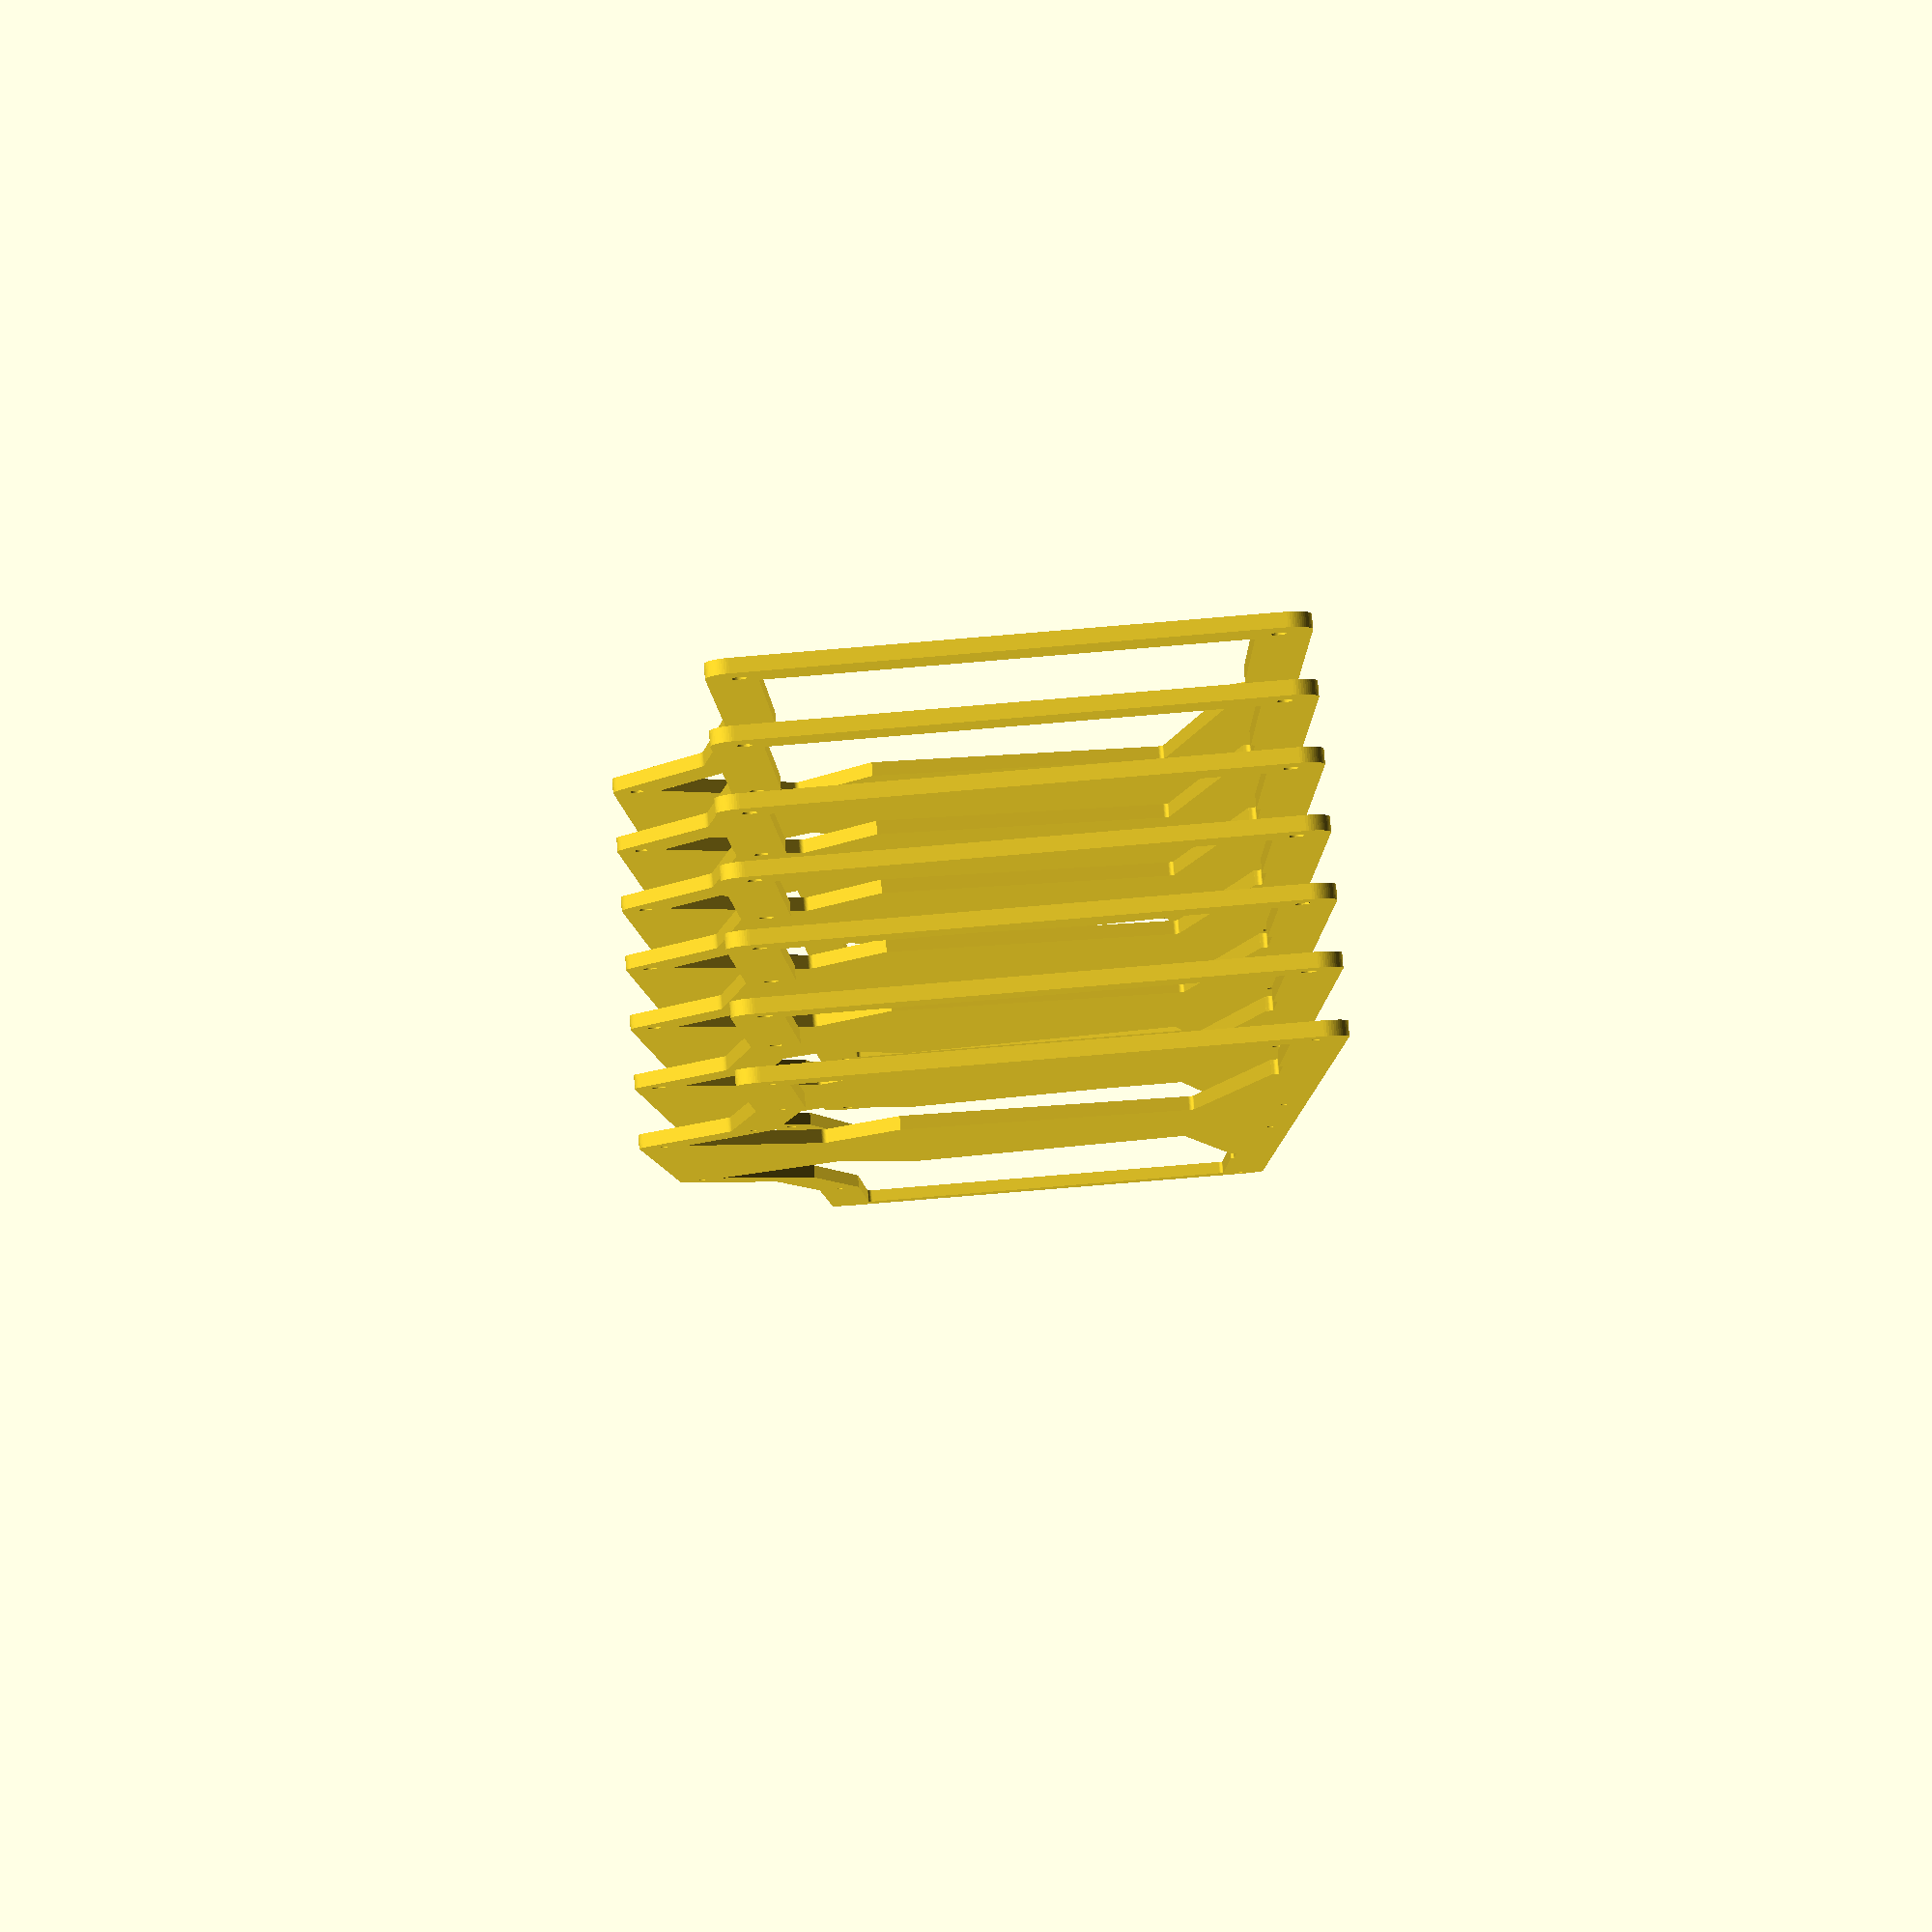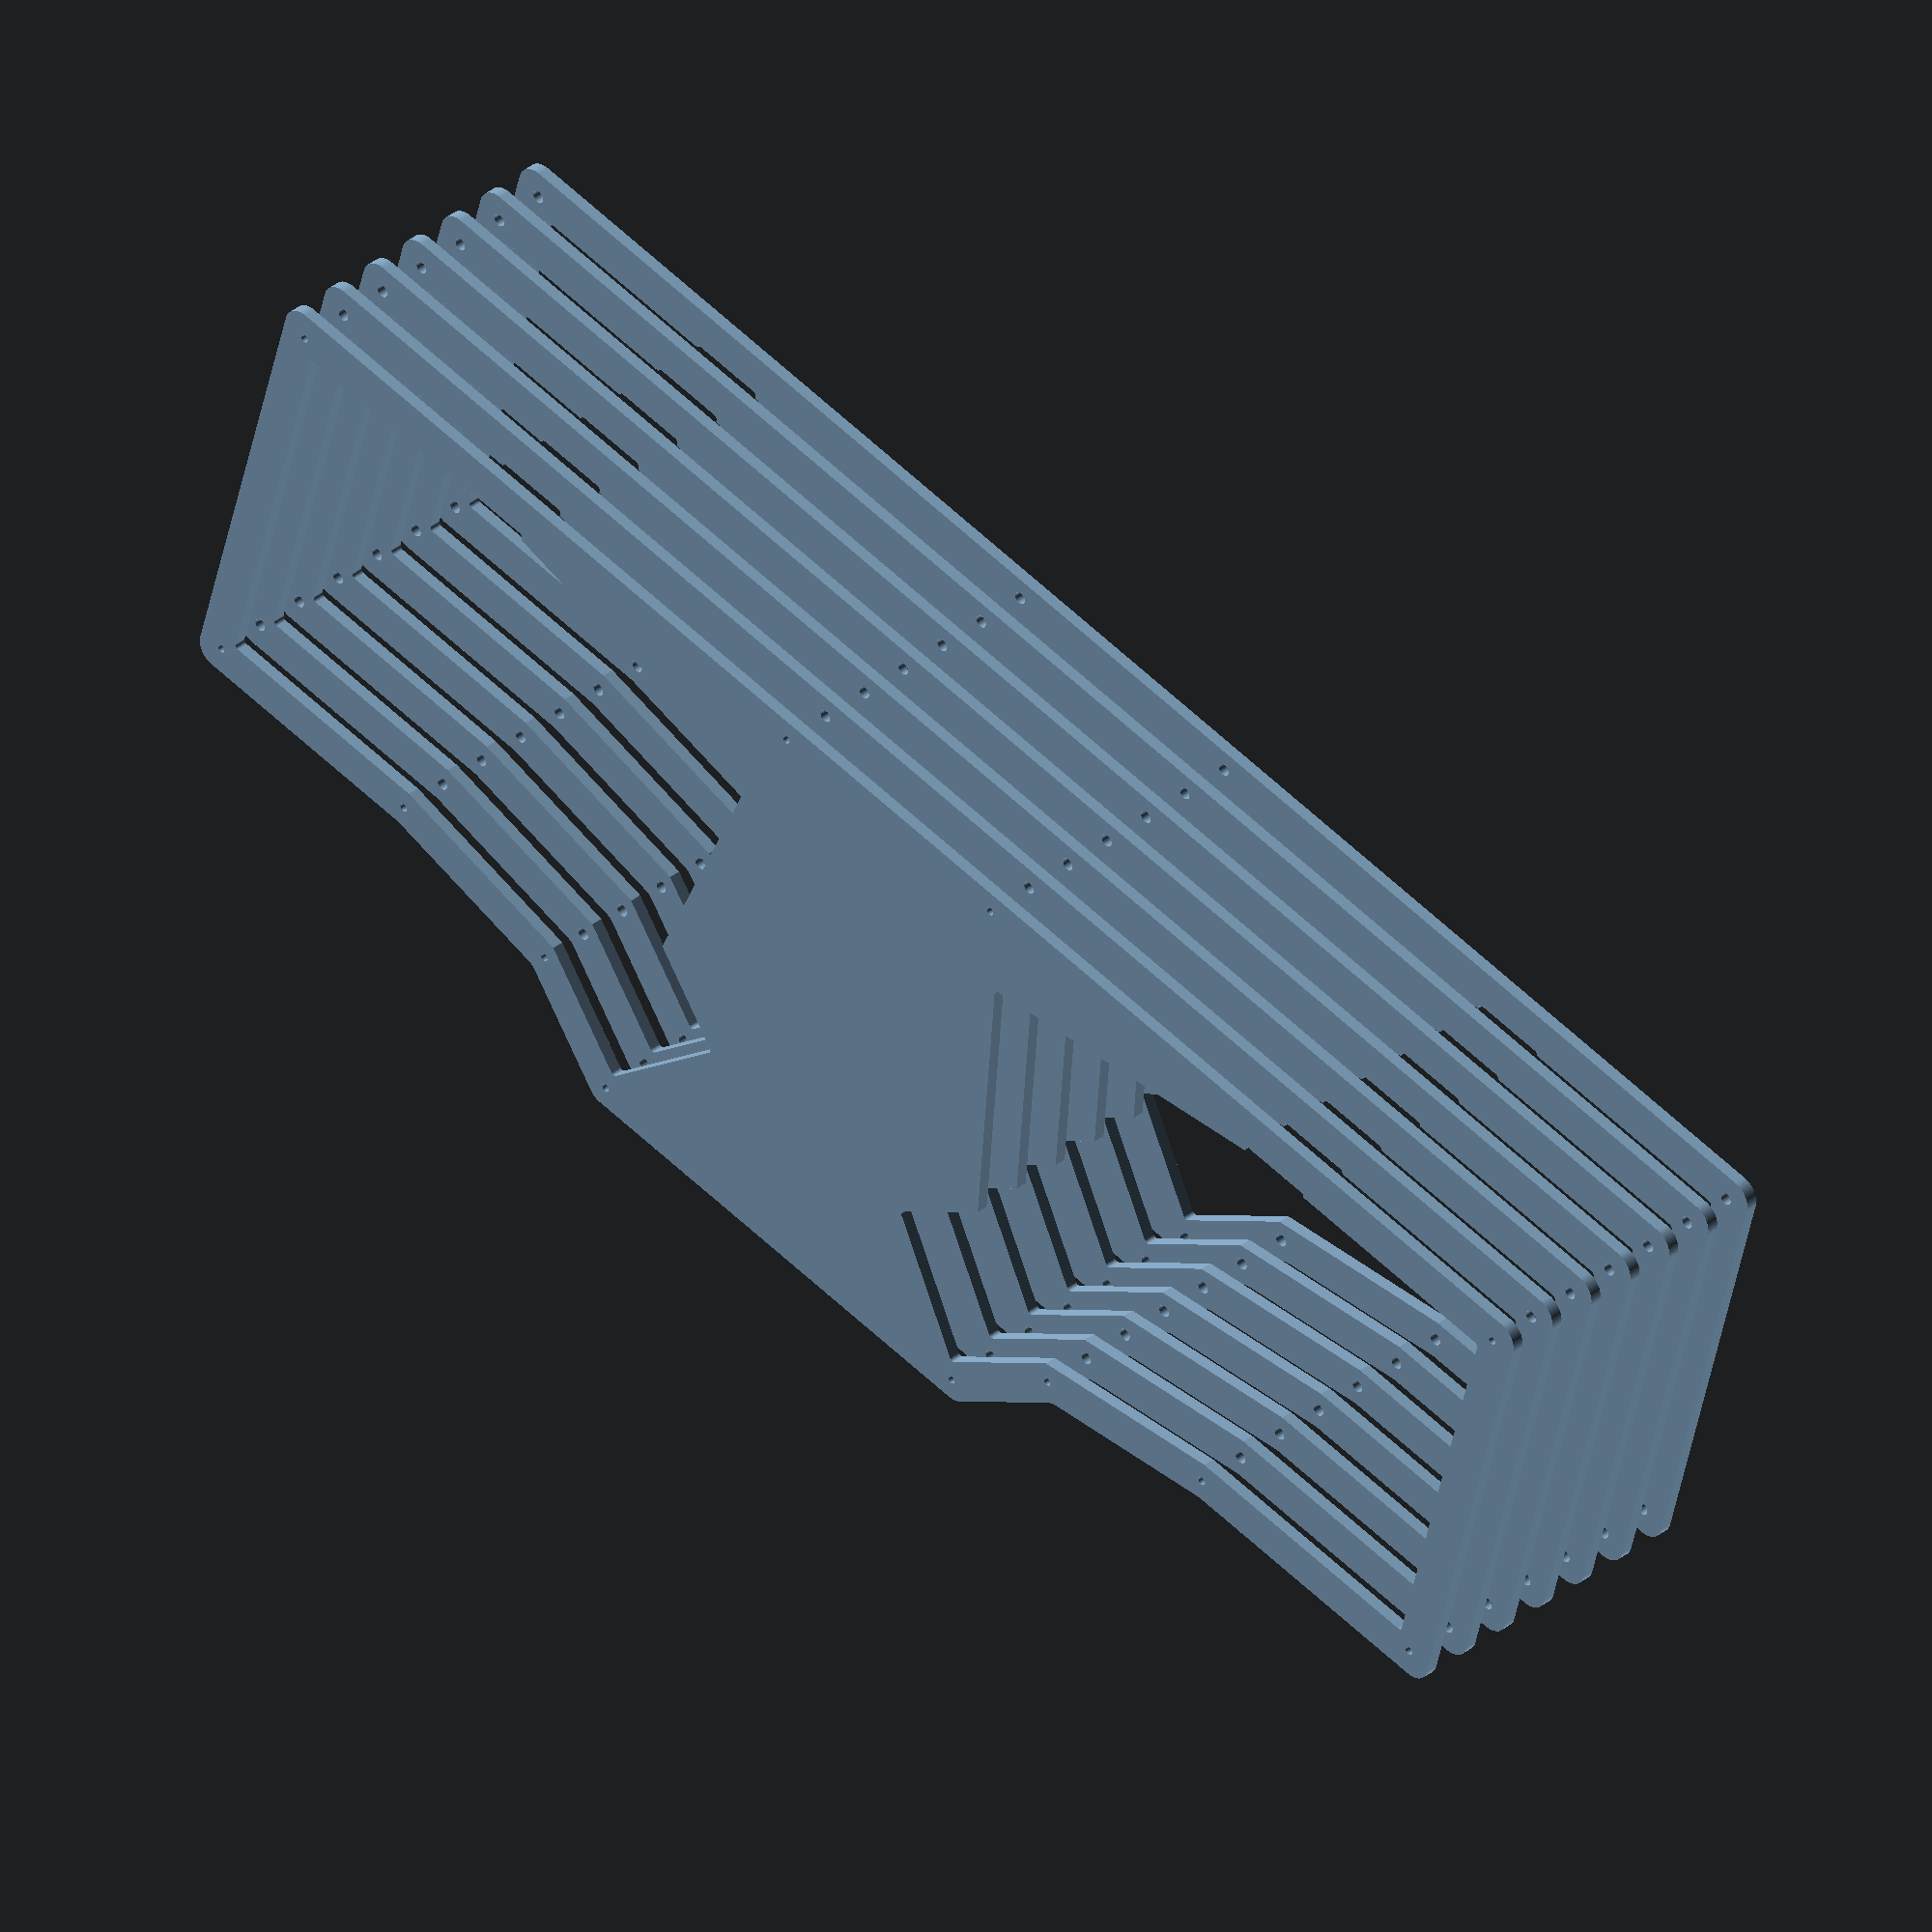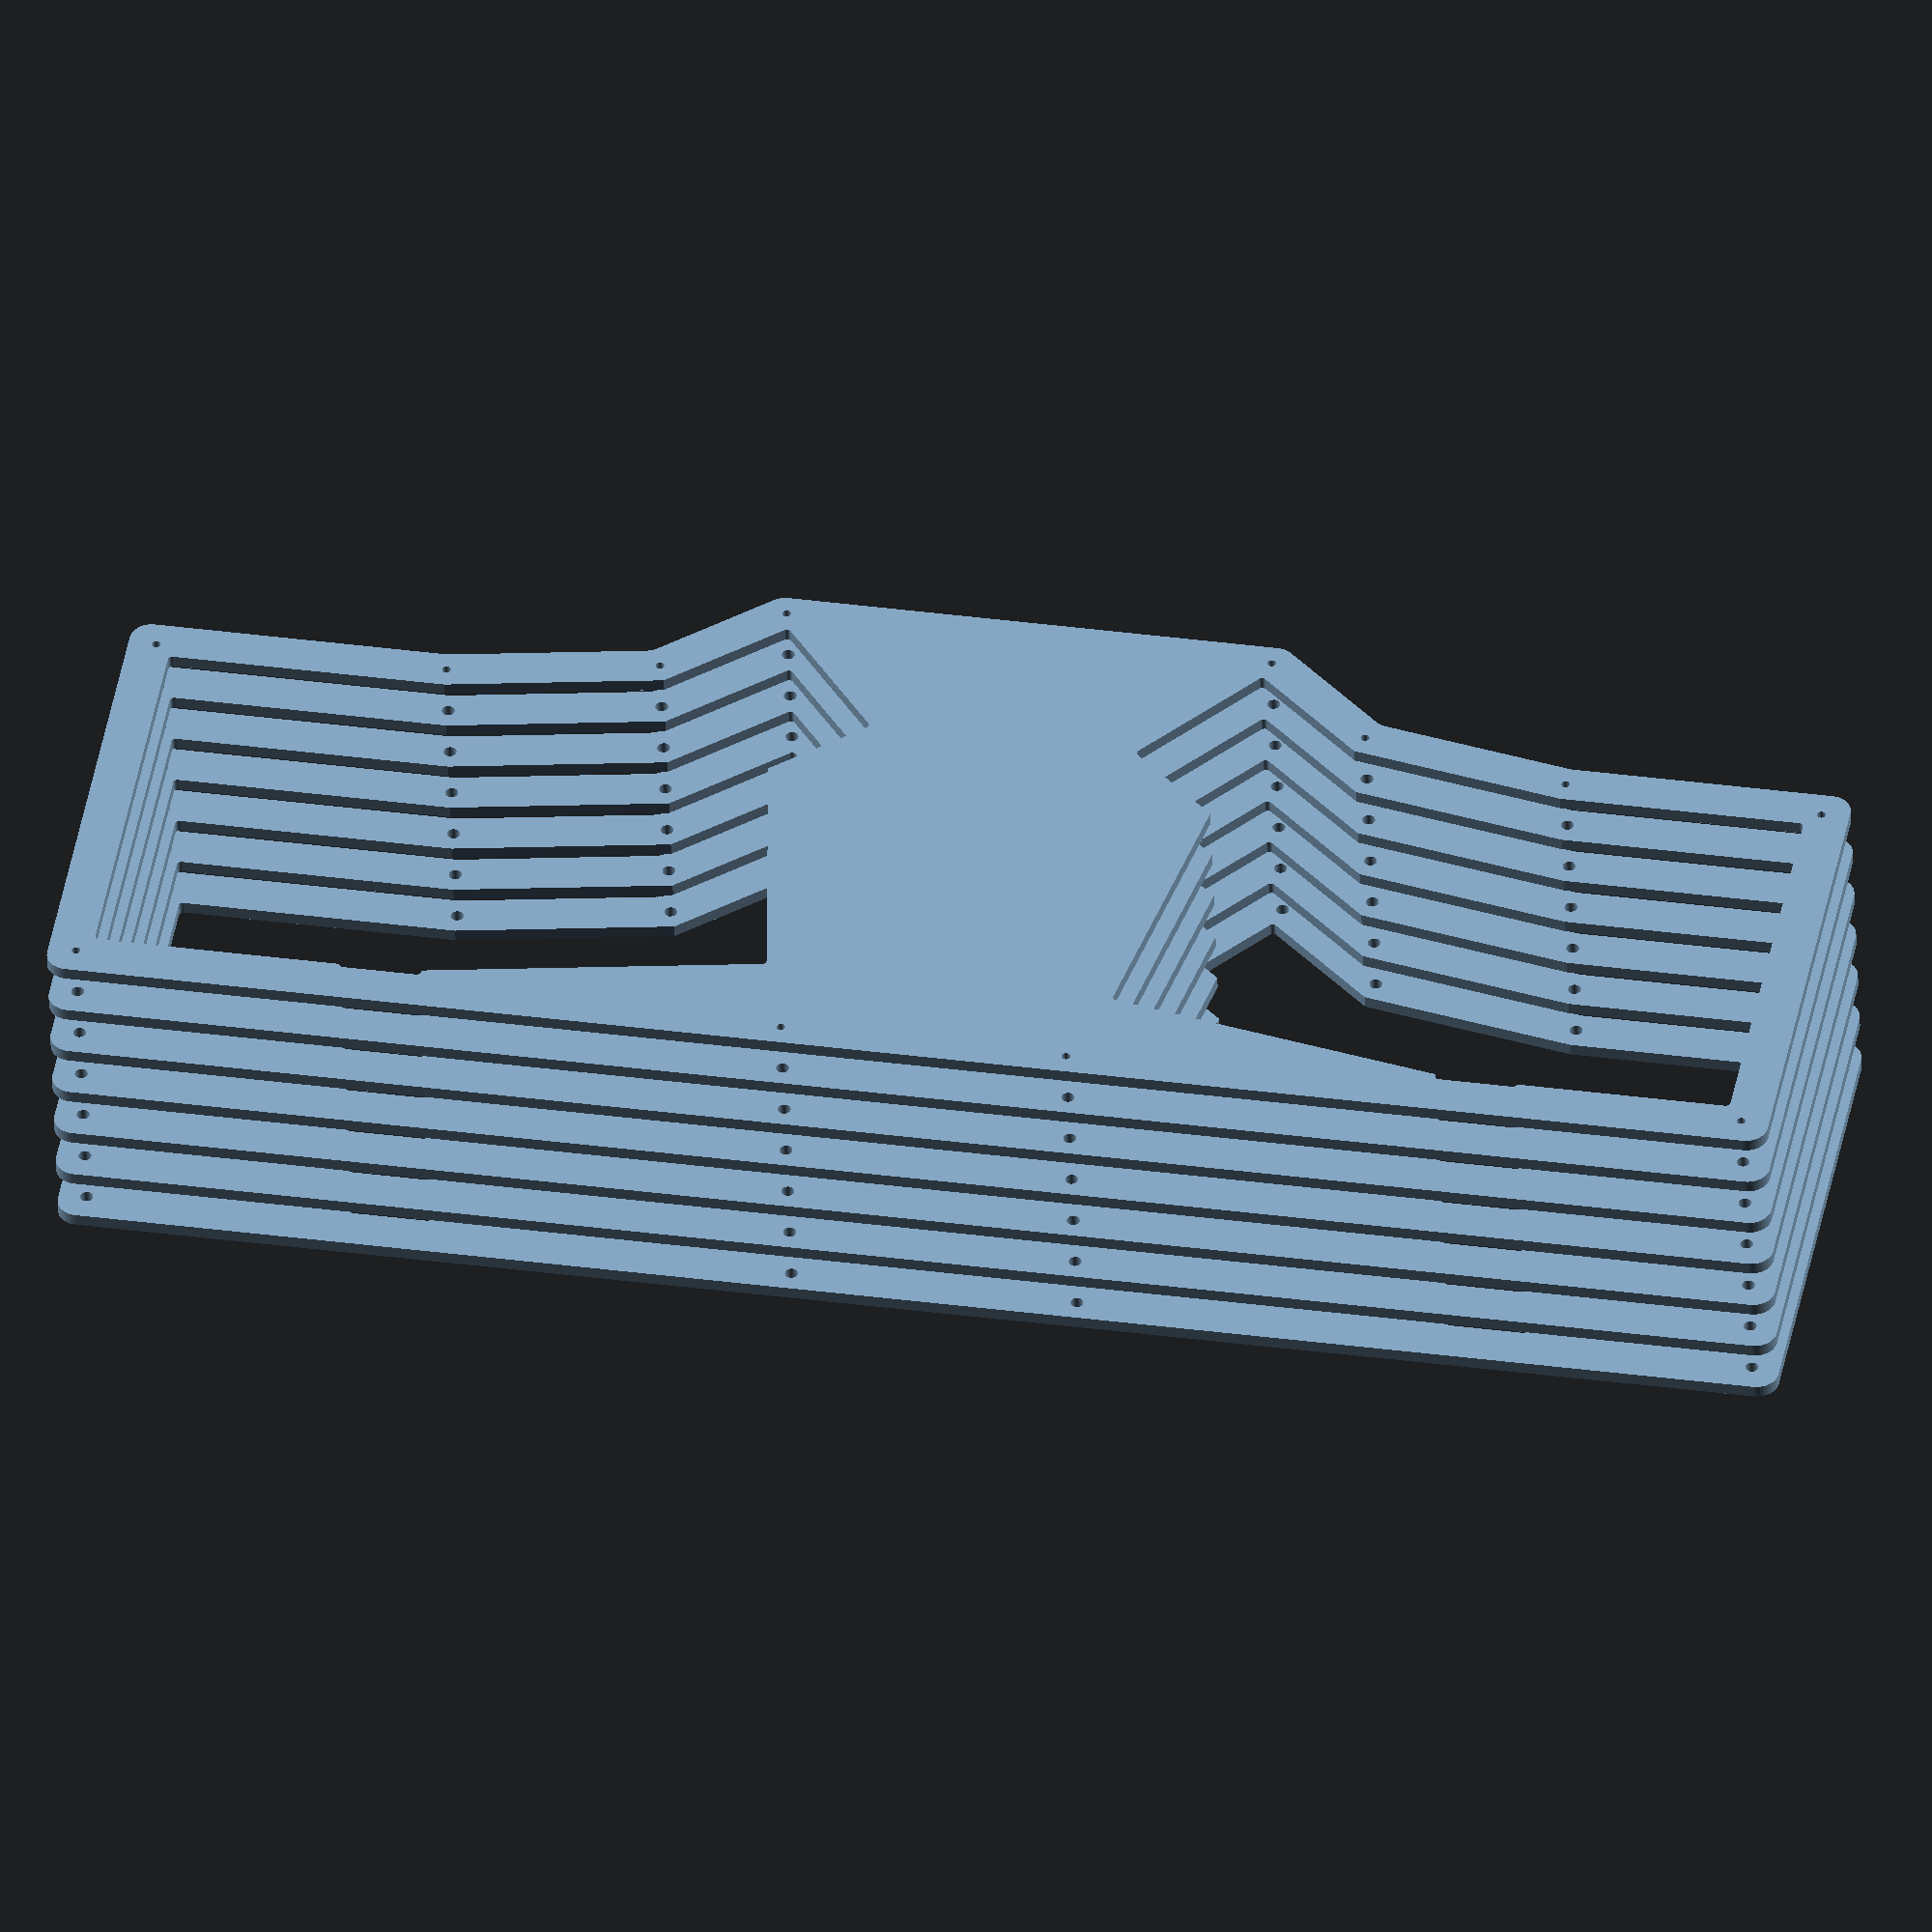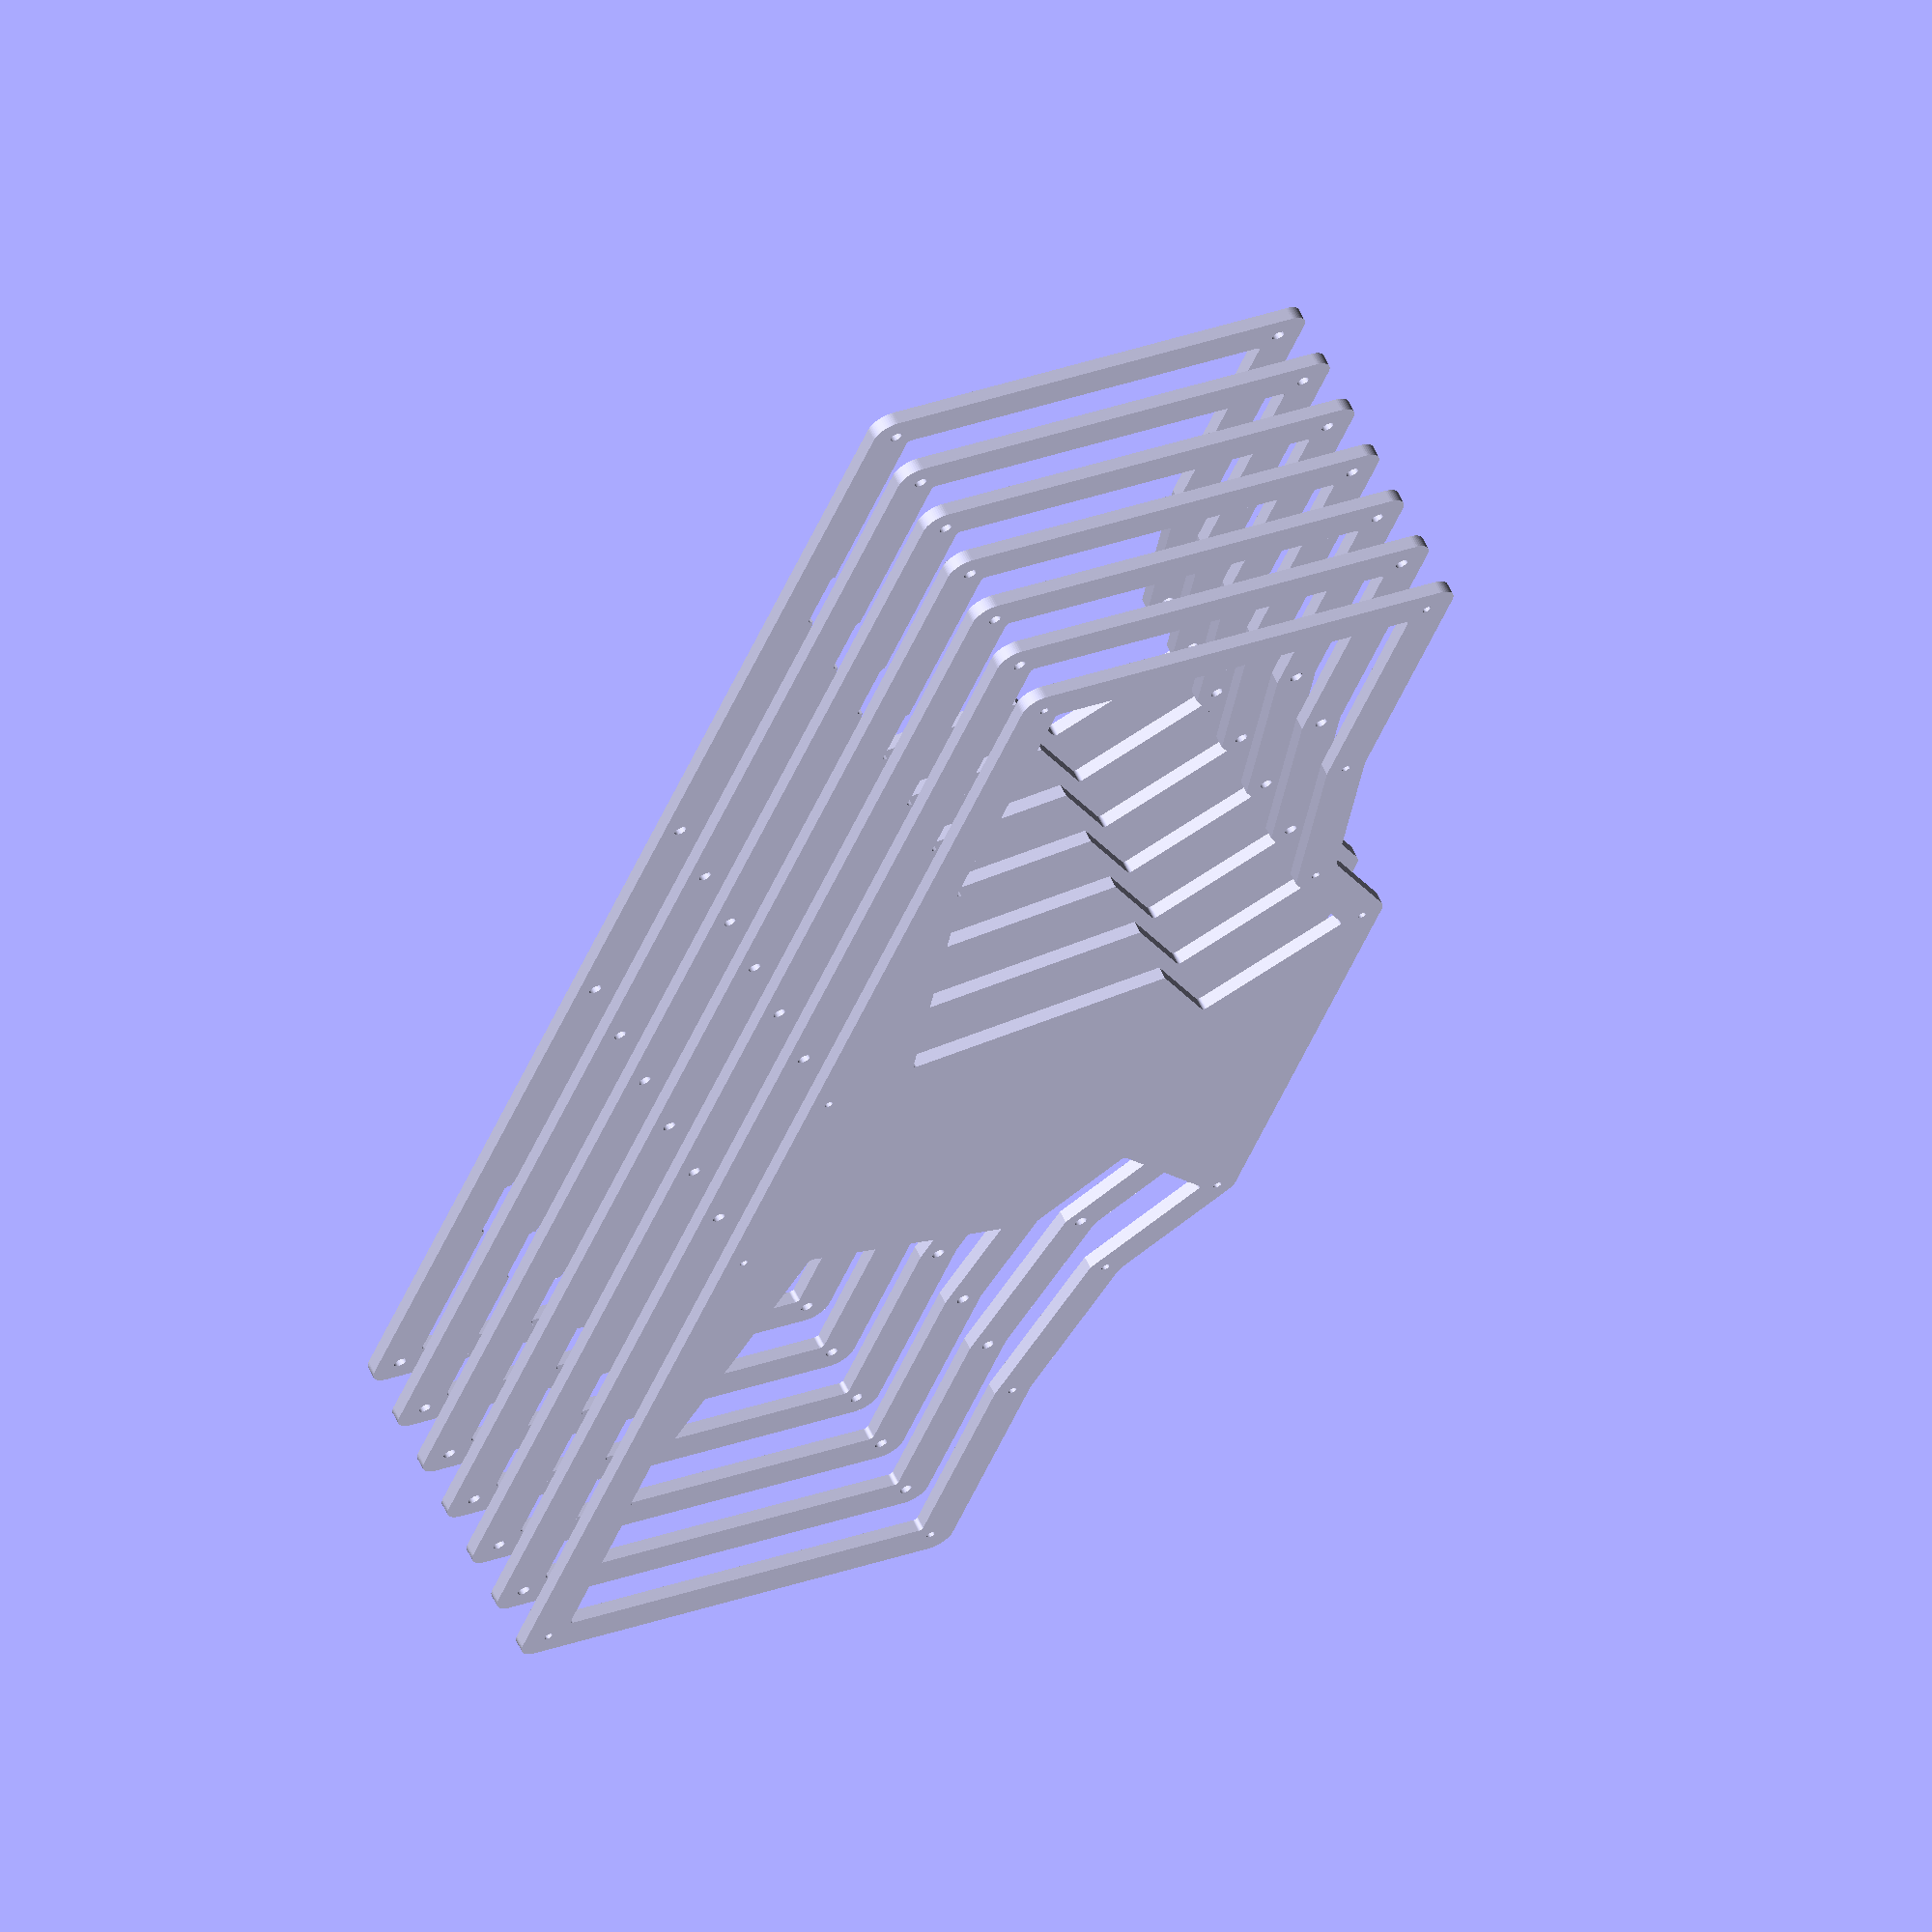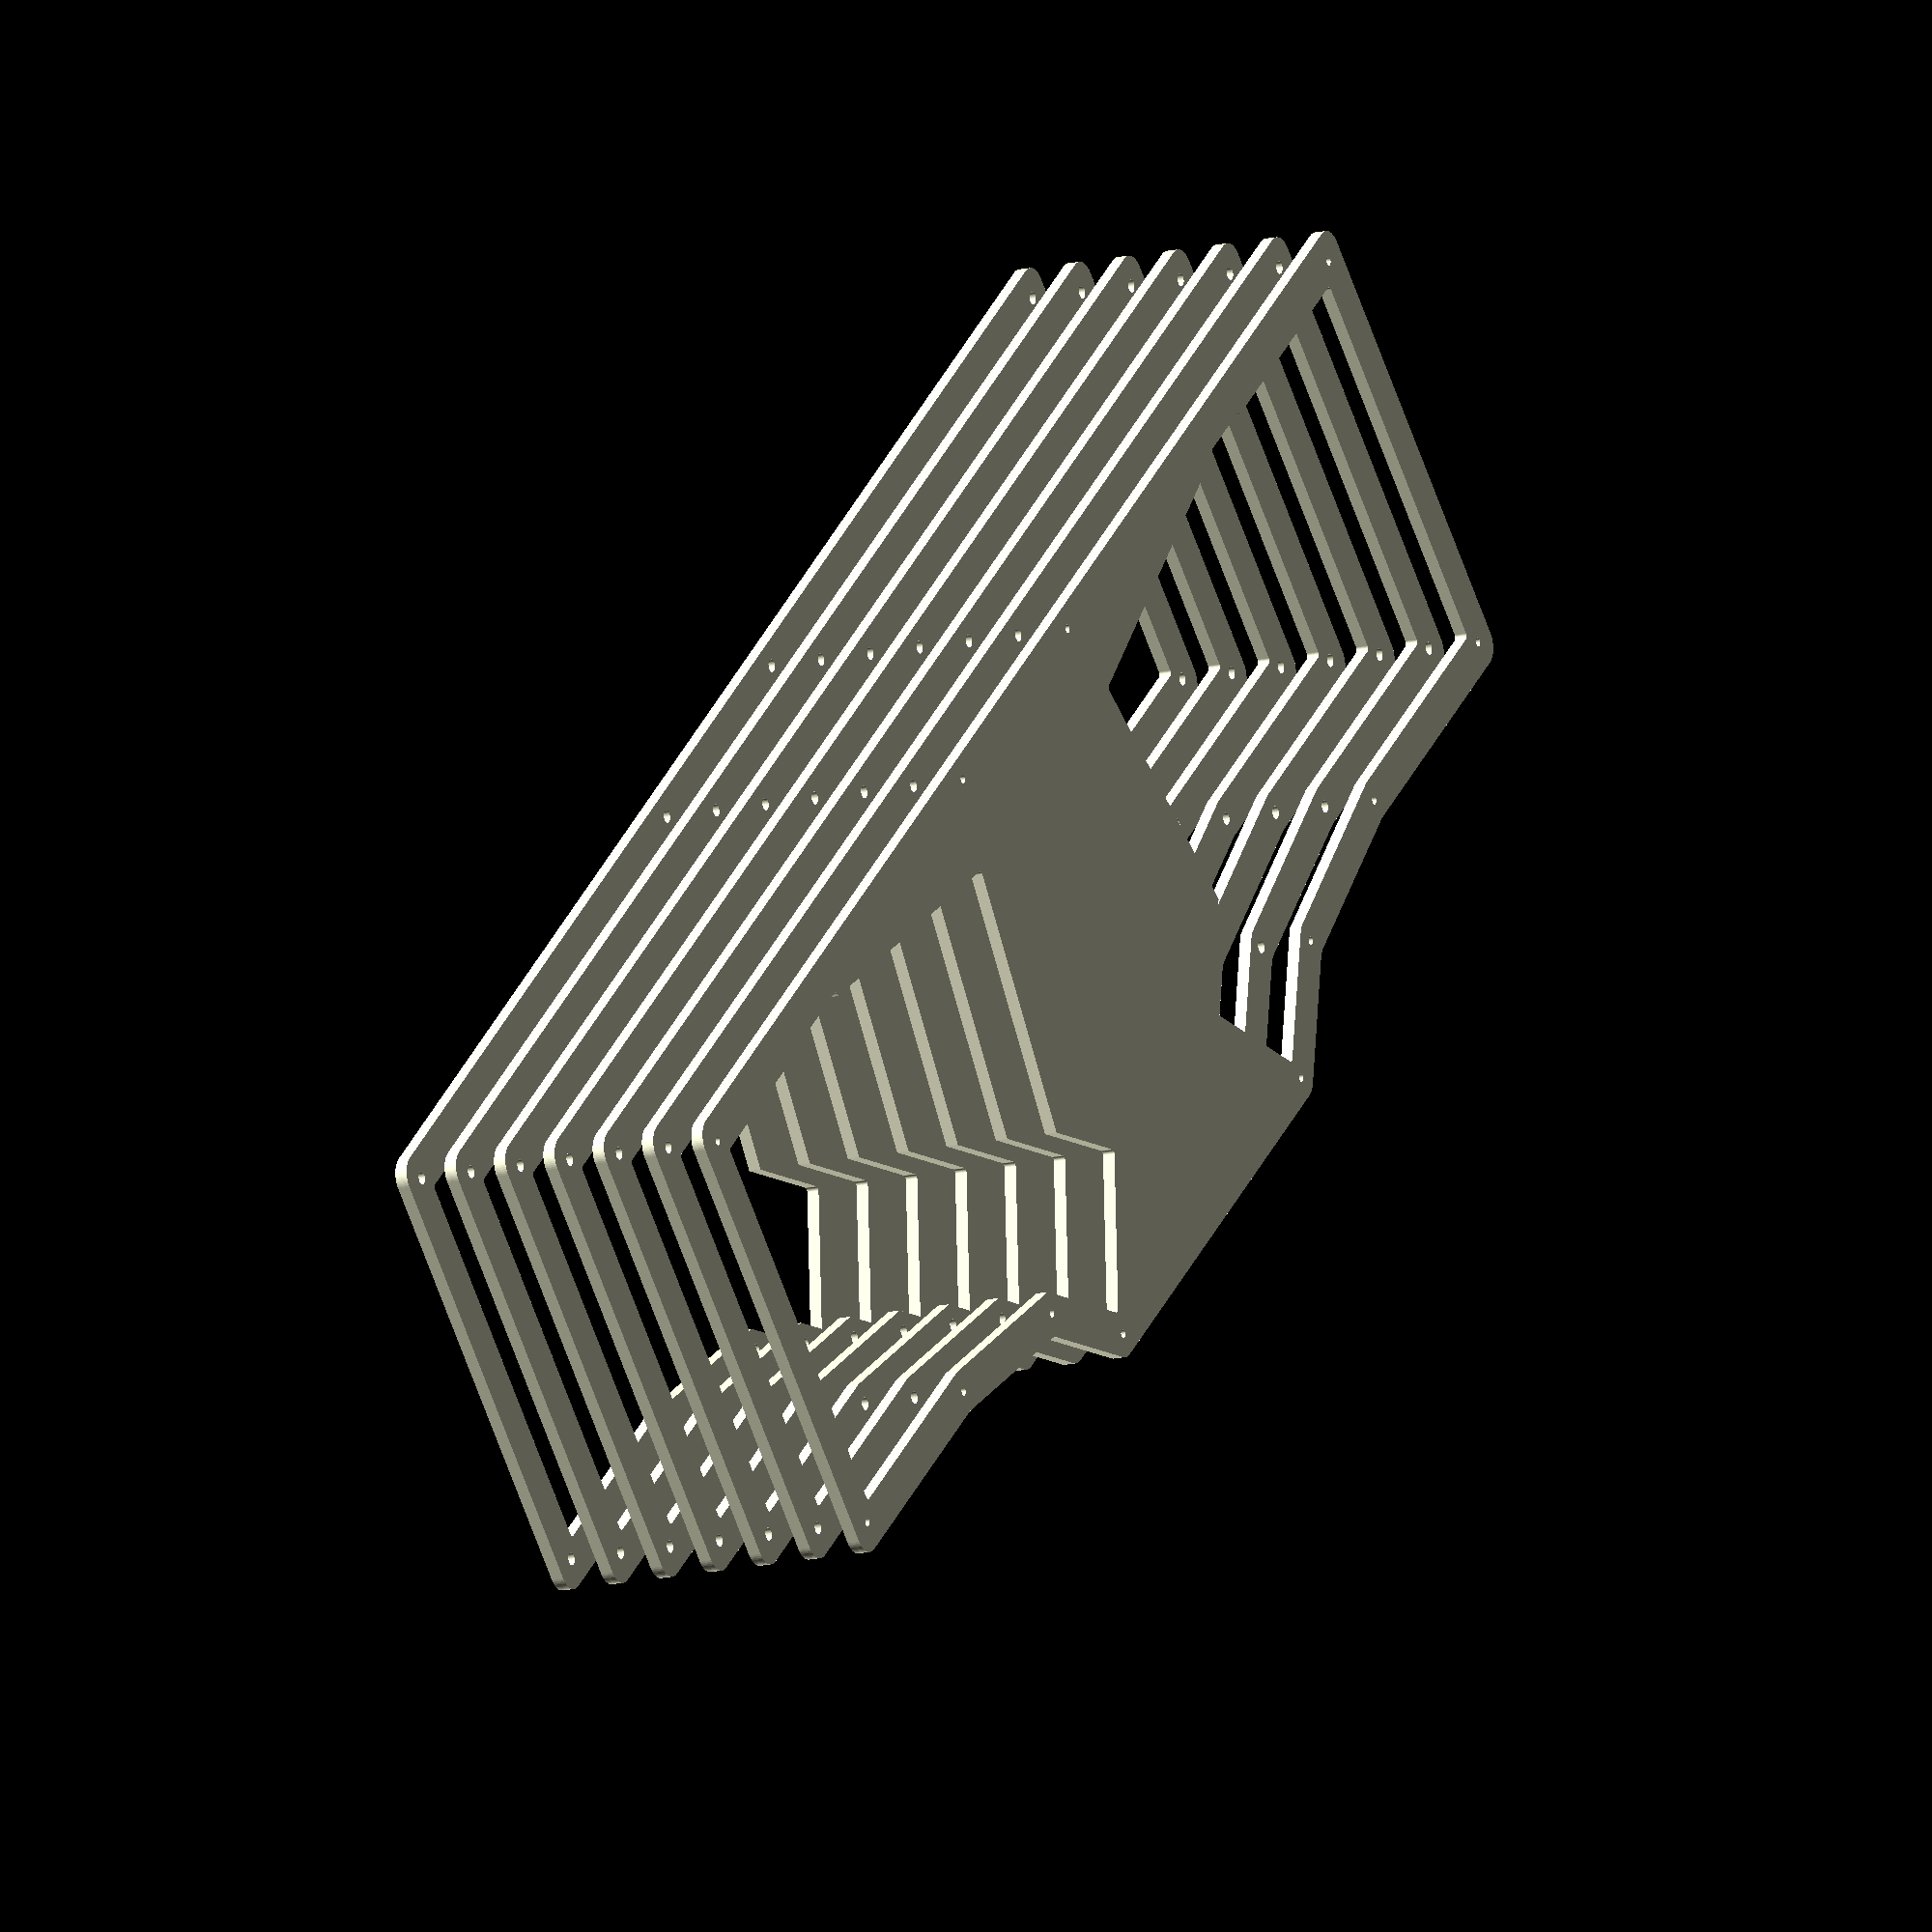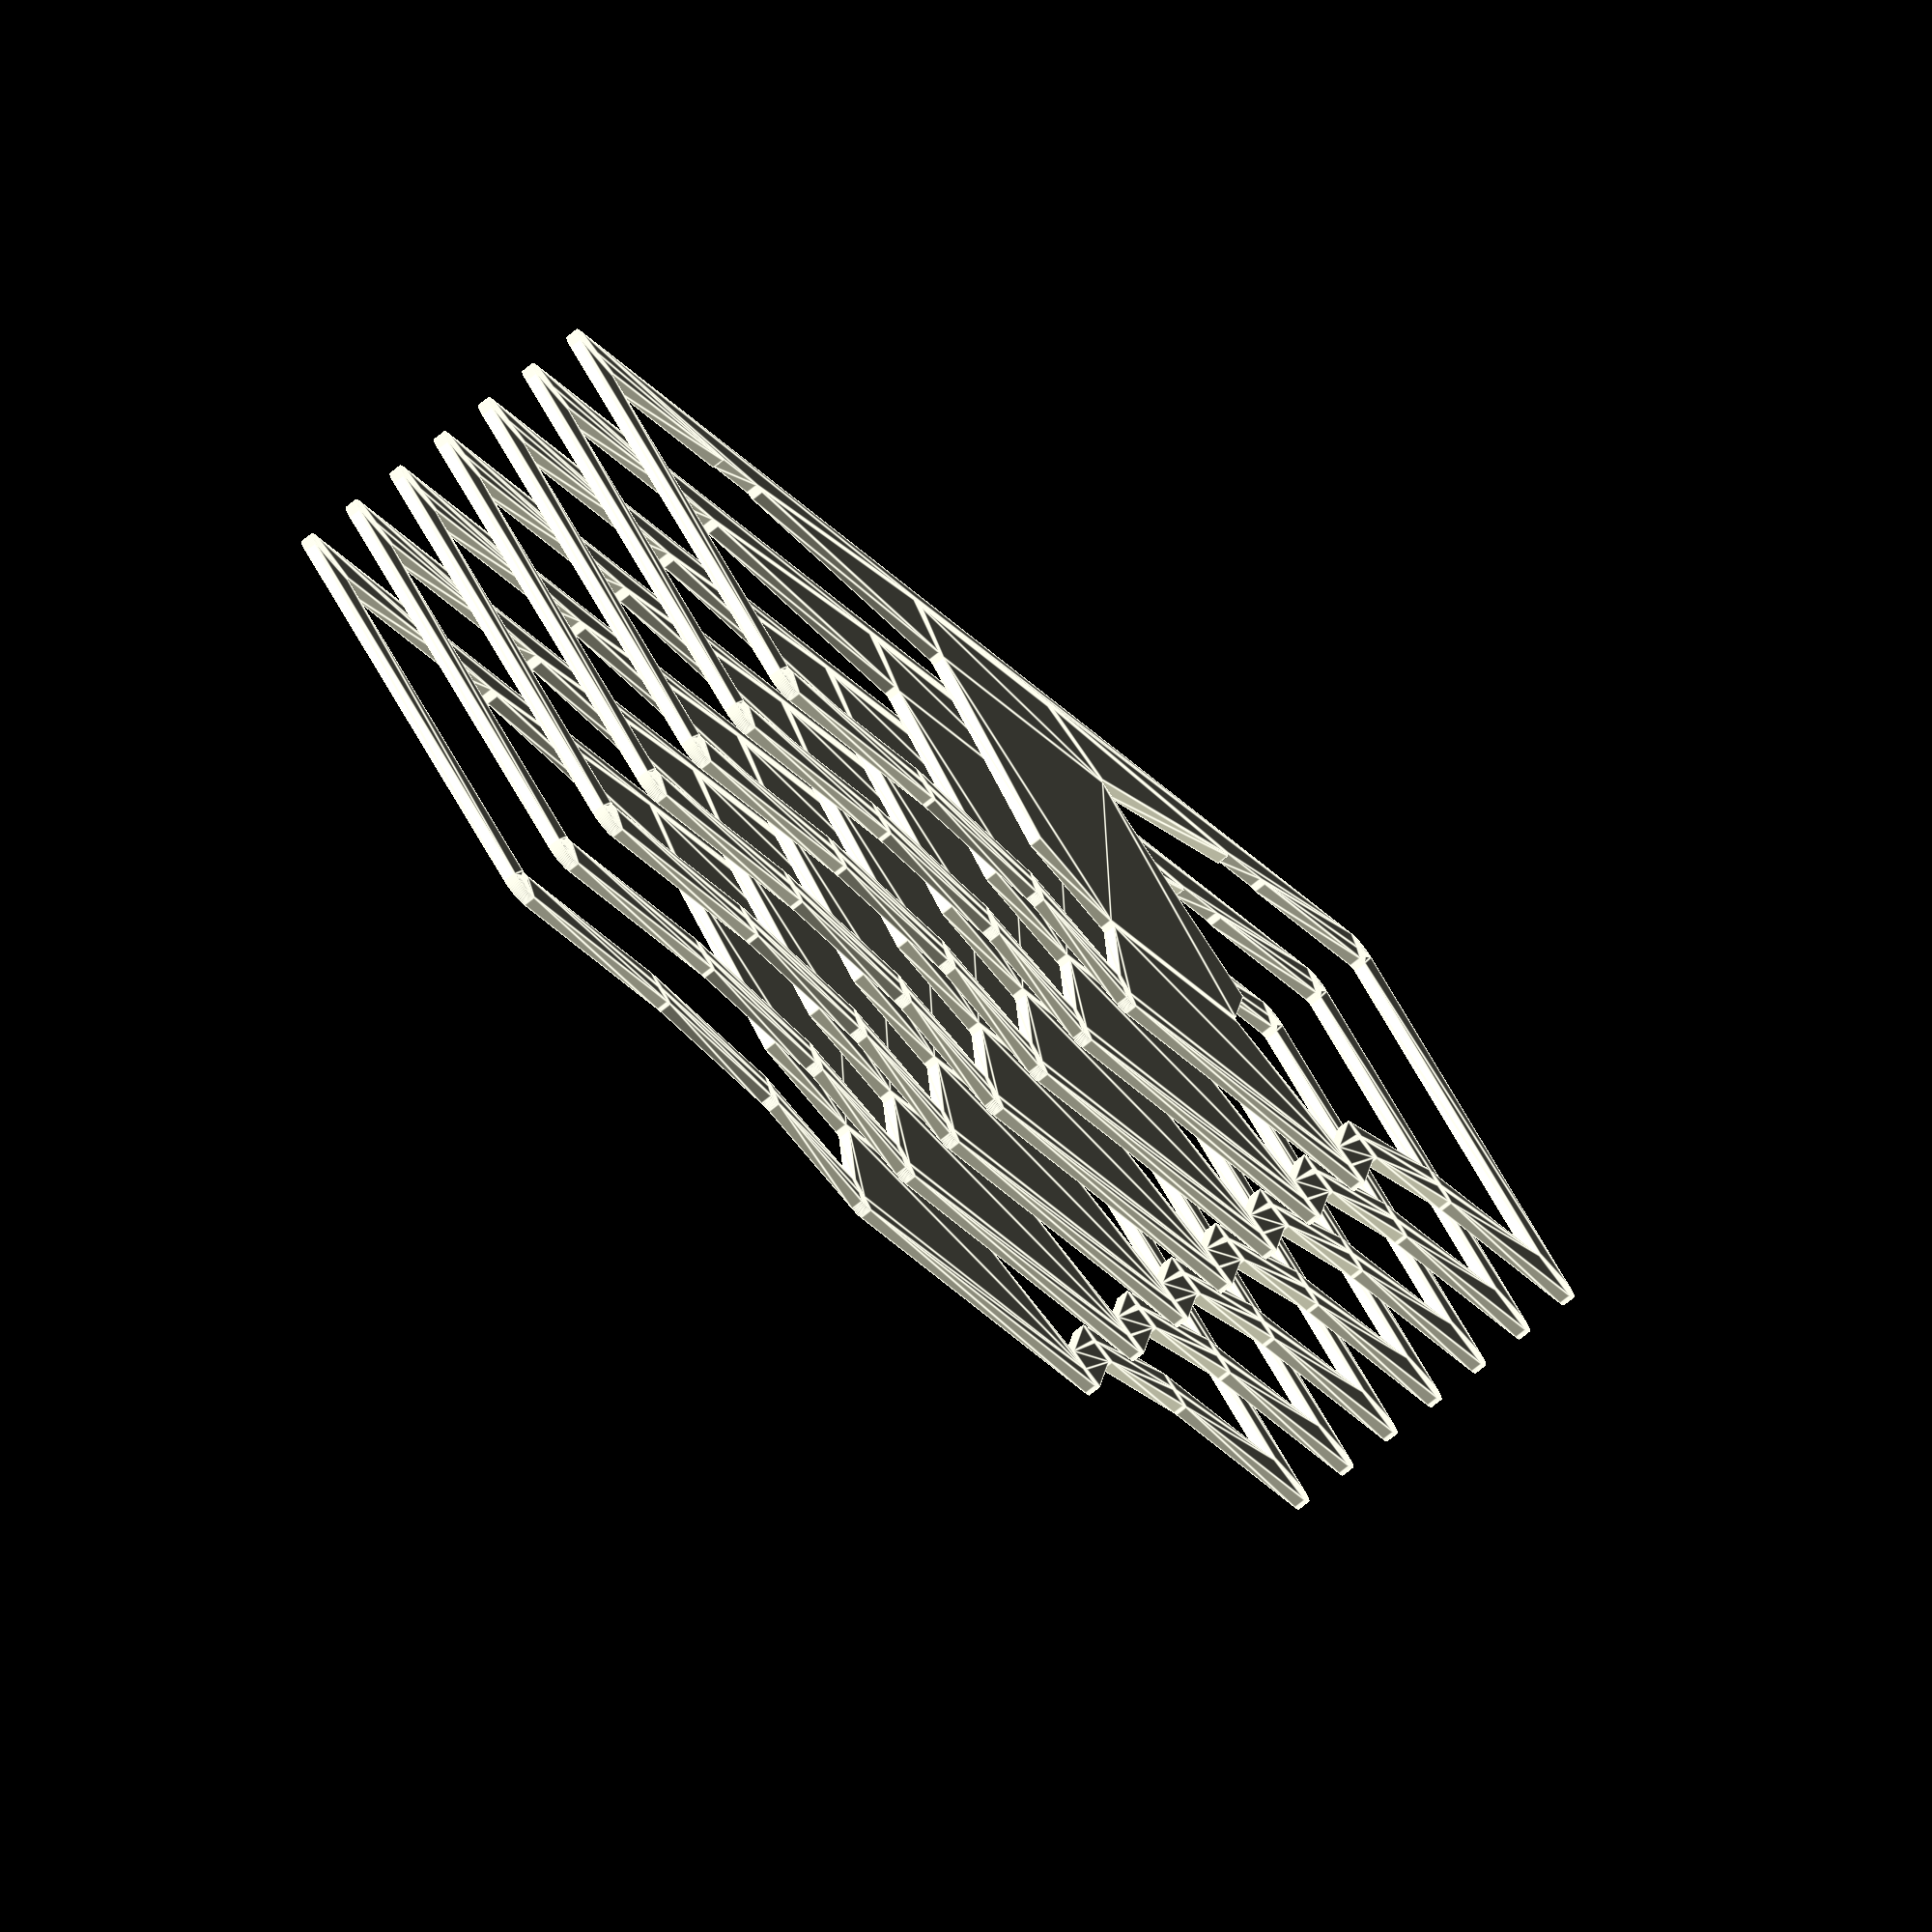
<openscad>
$fn = 64;

function rotate(pos, r, axis = [0, 0]) =
    let (
        x = pos[0] - axis[0],
        y = pos[1] - axis[1]
    )
    [
        x * cos(r) - y * sin(r) + axis[0],
        y * cos(r) + x * sin(r) + axis[1]
    ];

function add(p, v) = [p[0] + v[0], p[1] + v[1]];

function intersectionPoint(p1, p2, p3, p4) = 
    // https://qiita.com/uyuutosa/items/8de1f7602cb14c29606f
    let (
        a = (p2[1] - p1[1]) / (p2[0] - p1[0]),
        b = p1[1] - a * p1[0],
        c = (p4[1] - p3[1]) / (p4[0] - p3[0]),
        d = p3[1] - c * p3[0]
    )
    [(d - b) / (a - c), (a * d - b * c)/(a - c)];

function sum(arr, index = -1) = 
    let (
        index = index < 0 ? len(arr) : index,
        i = index - 1
    )
    index == 0 ? 0 : arr[i] + sum(arr, i);

// -----------------------------------------------------------------------

$unit = 19.05;
$grid = 1 / 64;

function u(u = 0, g = 0) = (u + g(g)) * $unit;
function g(g = 0) = g * $grid;

module round(r) {
    offset(r) offset(-r) children();
}

// -----------------------------------------------------------------------

$switch_hole_size = 14;

module align_switch_row(units) {
    let (widths = [ for (u = units) u * $unit ])
    for (i = [0 : len(units) - 1]) {
        let (
            unit = units[i],
            x = sum(widths, i)
        )
        translate([x + u(unit) / 2, u(1) / 2])
        difference() {
//            square([u(unit), u(1)], true);
            square($switch_hole_size, true);
        }
    }
}

module cluster_switch(rows = []) {
    for (i = [0 : len(rows) - 1]) {
        let (
            offset = rows[i][0],
            row = rows[i][1]
        )
        translate([u(offset), -u(i)])
        align_switch_row(row);
    }
}

// -----------------------------------------------------------------------

module left_switch_holes() {
    mirror([1,0,0])
    translate([0, u(3)])
    cluster_switch([
        [g(30), [1, 1]],
        [g(10), [1, 1.5]],
        [g(21), [1, 1.75]],
        [g( 0), [1, 1.75]],
        [g(16), [1, 1.25]]
    ]);
    
    translate([0, u(3, 3)])
    cluster_switch([
        [-g(30), [1]],
    ]);

    rotate(-10)
    translate([0, u(3)])
    cluster_switch([
      [   0, [1, 1, 1, 1]],
      [-0.5, [1, 1, 1, 1]],
      [-0.5, [1, 1, 1, 1]],
      [   0, [1, 1, 1, 1]],
      [   0, [1.25, 1.25]]
    ]);

    rotate(-10)
    translate([u(3), 0])
    rotate(-30)
    cluster_switch([
      [1, [1]],
      [0, [1, 1]]
    ]);
}

module left_outline() {
    polygon([
        [ u(0.25), -u(1)],
        [ u(0.25),  u(4)],
        [-u(2.75, 21),  u(4)],
        [-u(2.75, 21), -u(1)]
    ]);

    translate([-u(0, 30), u(3, 3)])
    square($unit);
    
    rotate(-10)
    polygon([
        [-u(0.5), -u(1)],
        [ u(4.0), -u(1)],
        [ u(4.0),  u(4)],
        [-u(0.5),  u(4)]
    ]);

    rotate(-10)
    translate([u(3), 0])
    rotate(-30)
    polygon([
        [u(0), -u(1)],
        [u(0),  u(1)],
        [u(2),  u(1)],
        [u(2), -u(1)]
    ]);
}

// -----------------------------------------------------------------------

module right_switch_holes() {
    mirror([1,0,0]) {
        mirror([1,0,0])
        translate([0, u(3)])
        cluster_switch([
            [g(30), [1, 1, 1]],
            [g(10), [1, 1, 1]],
            [g(21), [1, 1, 1]],
            [g( 0), [1, 1, 1]],
            [g(16), [1, 1.25]]
        ]);
        
        translate([0, u(3, 3)])
        cluster_switch([
            [-g(30), [1]],
        ]);

        rotate(-10)
        translate([0, u(3)])
        cluster_switch([
          [   0, [1, 1, 1, 1]],
          [-0.5, [1, 1, 1, 1]],
          [-0.5, [1, 1, 1, 1]],
          [   0, [1, 1, 1, 1]],
          [   0, [1.25, 1.25]]
        ]);

        rotate(-10)
        translate([u(3), 0])
        rotate(-30)
        cluster_switch([
          [1, [1]],
          [0, [1, 1]]
        ]);
    }
}

module right_outline() {
    mirror([1, 0, 0]) {
        polygon([
            [ u(0.25),  -u(1)],
            [ u(0.25),   u(4)],
            [-u(3, 30),  u(4)],
            [-u(3, 30), -u(1)]
        ]);

        translate([-u(0, 30), u(3, 3)])
        square($unit);
        
        rotate(-10)
        polygon([
            [-u(0.5), -u(1)],
            [ u(4.0), -u(1)],
            [ u(4.0),  u(4)],
            [-u(0.5),  u(4)]
        ]);

        rotate(-10)
        translate([u(3), 0])
        rotate(-30)
        polygon([
            [u(0), -u(1)],
            [u(0),  u(1)],
            [u(2),  u(1)],
            [u(2), -u(1)]
        ]);
    }
}

// -----------------------------------------------------------------------

$distance = 6.75;

bridgeTop = [0, u(4)];
bridgeBottom = rotate(rotate([u(5), -u(1)], -30, [u(3), 0]), -10);
module bridge() {
    let(
        top = bridgeTop,
        bottom = bridgeBottom,
        tx = top[0] - u($distance),
        ty = top[1],
        bx = bottom[0] - u($distance),
        by = bottom[1]
    )
    polygon([
        [tx, ty],
        [bx, by],
        [-bx, by],
        [-tx, ty]
    ]);
}

module pcb_outline() {
    difference() {
        round(u(g = 4)) round(-u(g = 4))
        union() {
            translate([-u($distance), 0]) left_outline();
            bridge();
            translate([ u($distance), 0]) right_outline();
        }
        translate([-u($distance), 0]) left_switch_holes();
        translate([ u($distance), 0]) right_switch_holes();
        square(u(g=4));
        translate([-u($distance), 0]) square(u(g=4));
        translate([u($distance), 0]) square(u(g=4));
    }
}
//pcb_outline();

// -----------------------------------------------------------------------

function generateEdges() = 
    let (
        rp0 = rotate(rotate([u(5), -u(1)], -30, [u(3), 0]), -10),
        rp1 = rotate(rotate([u(4), -u(1)], -30, [u(3), 0]), -10),
        rp2 = rotate([u(2.5), -u(1)], -10),
        rp3 = rotate([0, -u(1)], -10),
        rp4 = [0, -u(1)],
        rp5 = [-u(2.75, 21),  -u(1)],
        rp6 = [-u(2.75, 21),   u(4, 3)],
        rp7 = [ u(5), u(4, 3)],
        leftEdges = [
            rp0,
            intersectionPoint(rp0, rp1, rp2, rp3),
            intersectionPoint(rp2, rp3, rp4, rp5),
            rp5,
            rp6,
            rp7
        ],
        lp0 = [u(3, 30),  u(4, 3)],
        lp1 = [u(3, 30), -u(1)],
        rightEdges = [
            [-leftEdges[5][0], leftEdges[5][1]],
            lp0,
            lp1,
            [-leftEdges[2][0], leftEdges[2][1]],
            [-leftEdges[1][0], leftEdges[1][1]],
            [-leftEdges[0][0], leftEdges[0][1]]
        ]
    )
    concat(
        [ for (e = leftEdges)  add(e, [-u($distance), 0]) ],
        [ for (e = rightEdges) add(e, [u($distance), 0]) ]
    );

function generateScrewPositions(edges, offset) =
    let (
        angles = [
            -105, -110, -95, -135, 135, 90,
            90, 45, -45, -85, -70, -75
        ]
    )
    assert(len(edges) == len(angles))
    [ 
        for (i = [0 : len(edges) - 1])
            add(edges[i], [cos(angles[i]) * offset, sin(angles[i]) * offset])
    ];


edges = generateEdges();
screws = generateScrewPositions(edges, 5);
module plate_outline() {
    difference() {
        round(5) round(-5) offset(delta = 10)
        polygon(edges);
        round(1) translate([-u($distance), 0]) left_outline();
        round(1) translate([ u($distance), 0]) right_outline();
    }
}

// -----------------------------------------------------------------------

module cross_position() {
    translate([-25, -100]) {
        color("pink") translate([ 0,  7.5]) square([50, 3.0-0.1]);
        color("pink") translate([-2,  4.5]) square([54, 3.0-0.1]);
        color("pink") translate([-4,  1.5]) square([58, 3.0-0.1]);
        color("gold") translate([-4,  0])   square([58, 1.5-0.1]);
        color("pink") difference() {
            union() {
                      translate([-6, -3])   square([62, 3.0-0.1]);
                      translate([-4, -6])   square([58, 3.0-0.1]);
                      translate([-2, -9])   square([54, 3.0-0.1]);
            }
            translate([5, -9])   square([40, 9.0]);
        }
        color("pink") translate([ 0,-12])   square([50, 3.0-0.1]);

        color("lime") translate([ 5,-5])   square([40, 1.6]);
        color("gray") translate([10,-7])   square([10, 2]);
        color("gray") translate([30,-7])   square([10, 2]);
    }
}
//cross_position();

// -----------------------------------------------------------------------

$layer_thickness = 3;
$z_span = 10;
$screw_holes = [1.5, 1.5, 1.5, 1.5, 1.5, 1.5, 1];
module layer(index) {
    translate([0, 0, ($layer_thickness + $z_span) * index])
    linear_extrude($layer_thickness)
    difference() {
        children();
        for (p = screws) {
            translate(p) circle($screw_holes[index]);
        }
    }
}

{
    layer(6) plate_outline();
    layer(5) plate_outline();
    layer(4) plate_outline();
    layer(3) plate_outline();
    layer(2) plate_outline();
    layer(1) plate_outline();
    layer(0) plate_outline();
}
</openscad>
<views>
elev=96.2 azim=268.9 roll=184.6 proj=p view=solid
elev=324.9 azim=14.8 roll=43.5 proj=o view=wireframe
elev=226.5 azim=10.3 roll=178.2 proj=o view=wireframe
elev=116.3 azim=109.0 roll=205.9 proj=o view=solid
elev=192.8 azim=137.3 roll=240.6 proj=o view=wireframe
elev=74.1 azim=43.7 roll=128.7 proj=o view=edges
</views>
